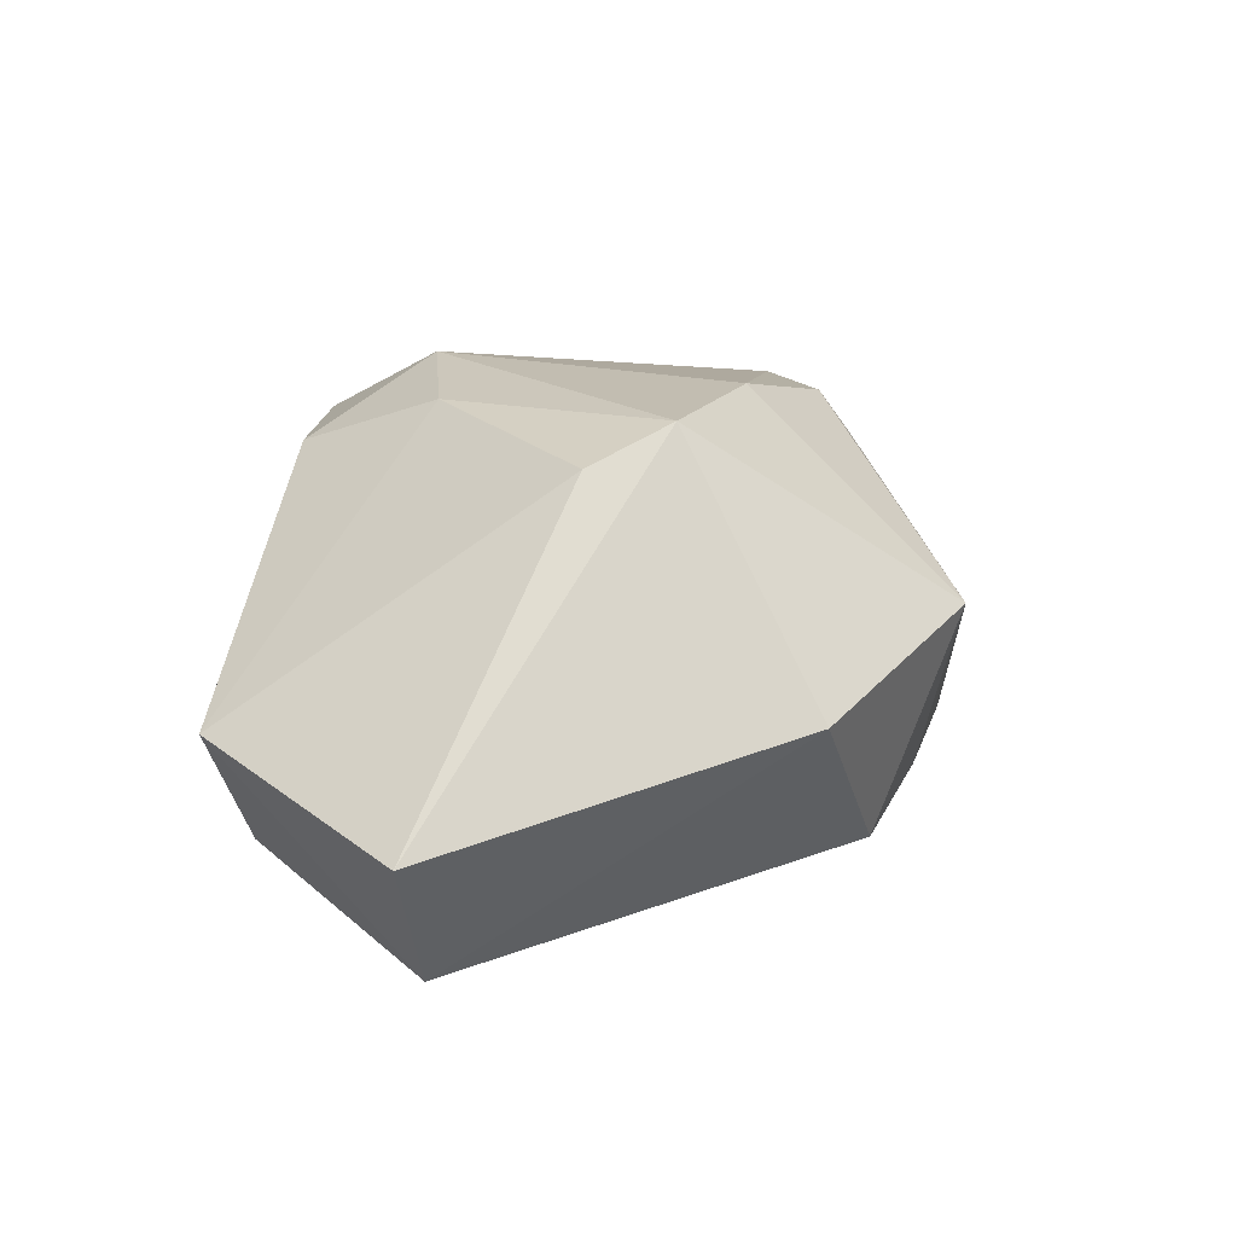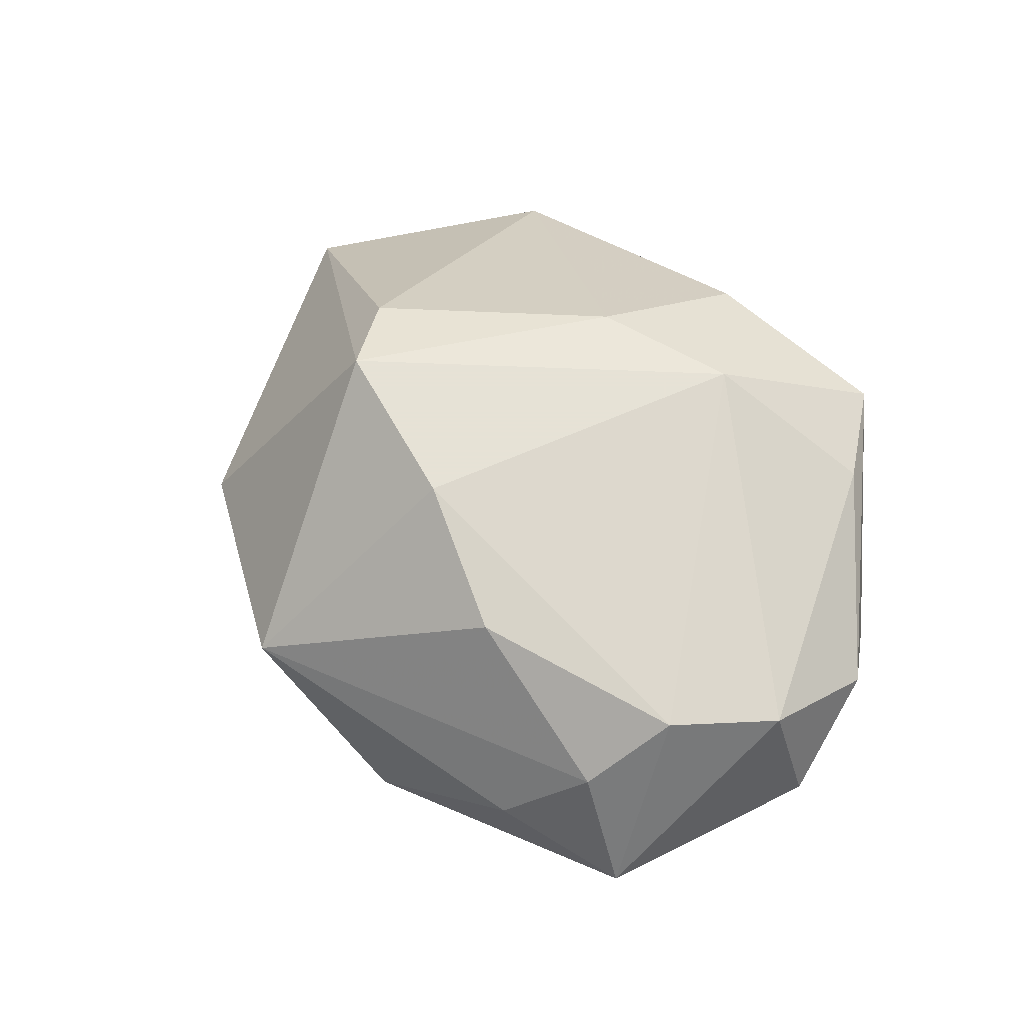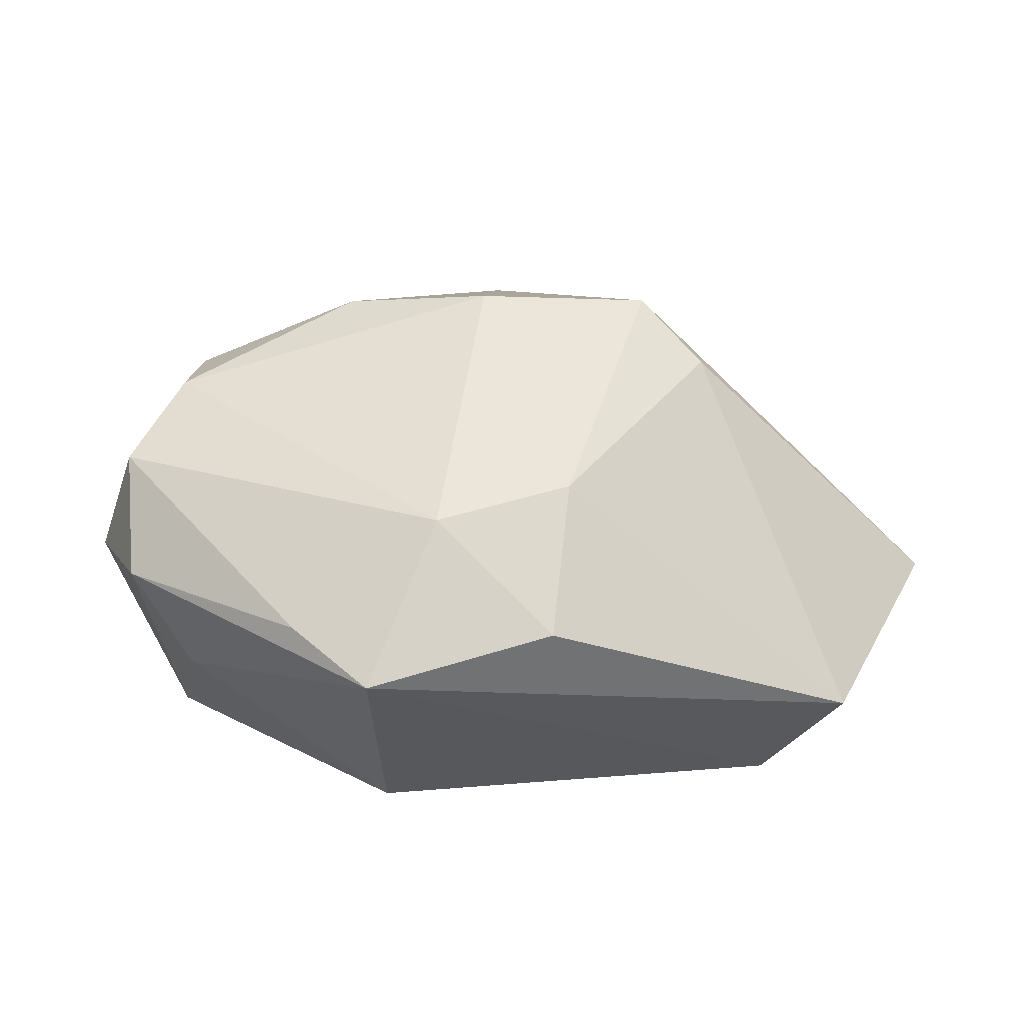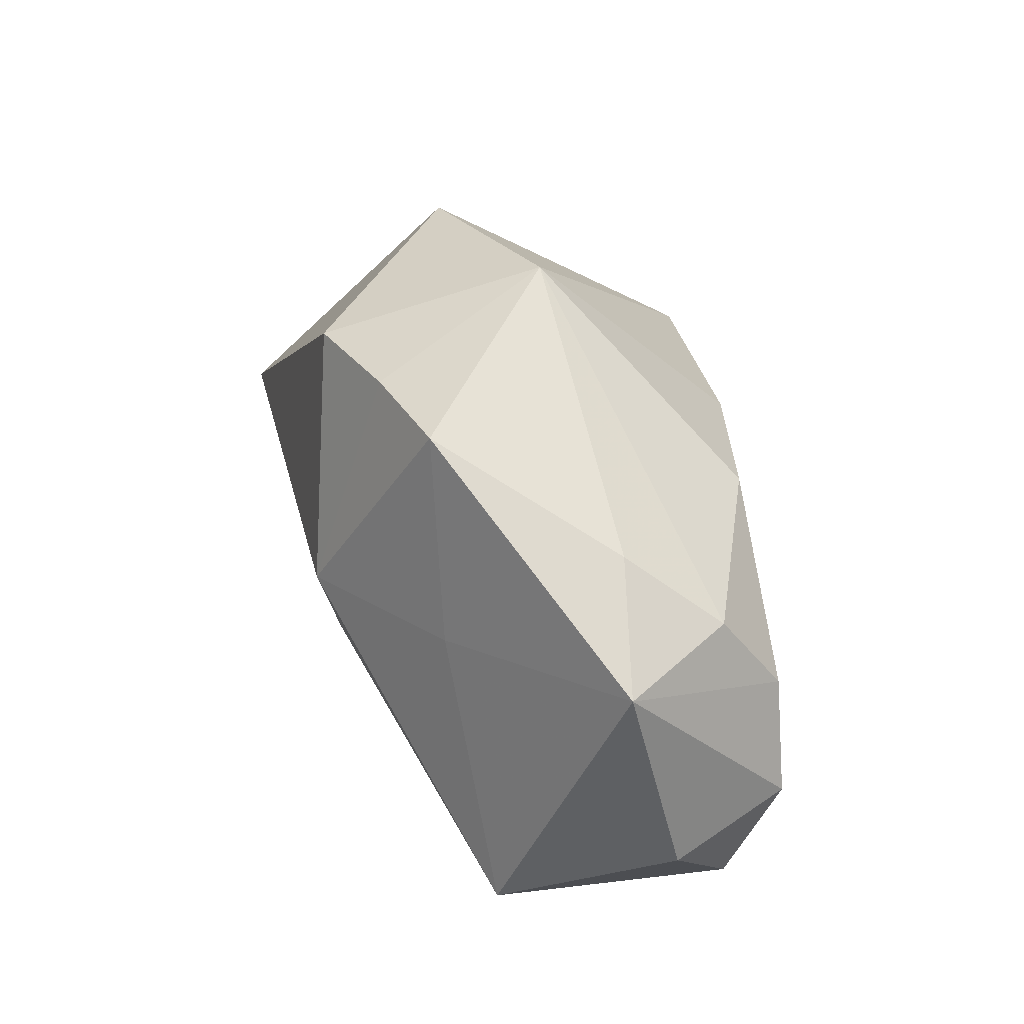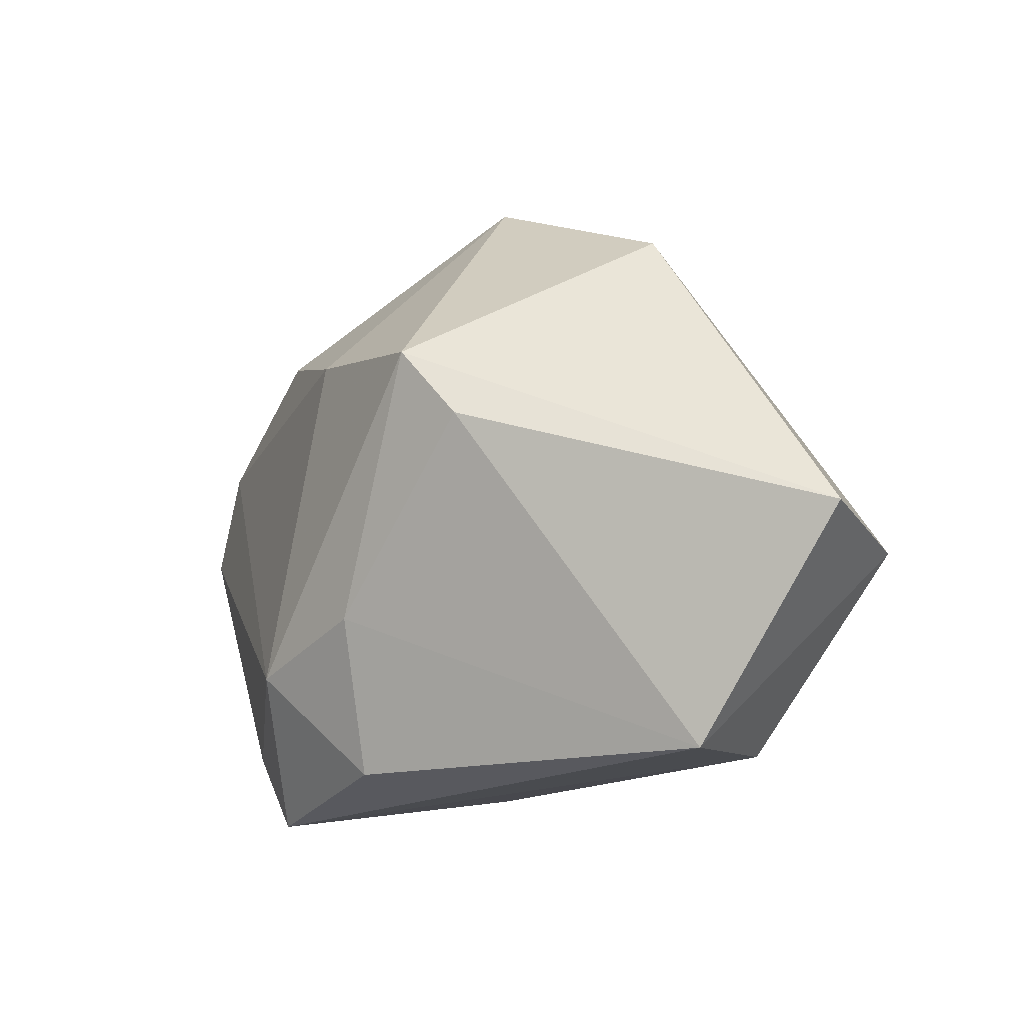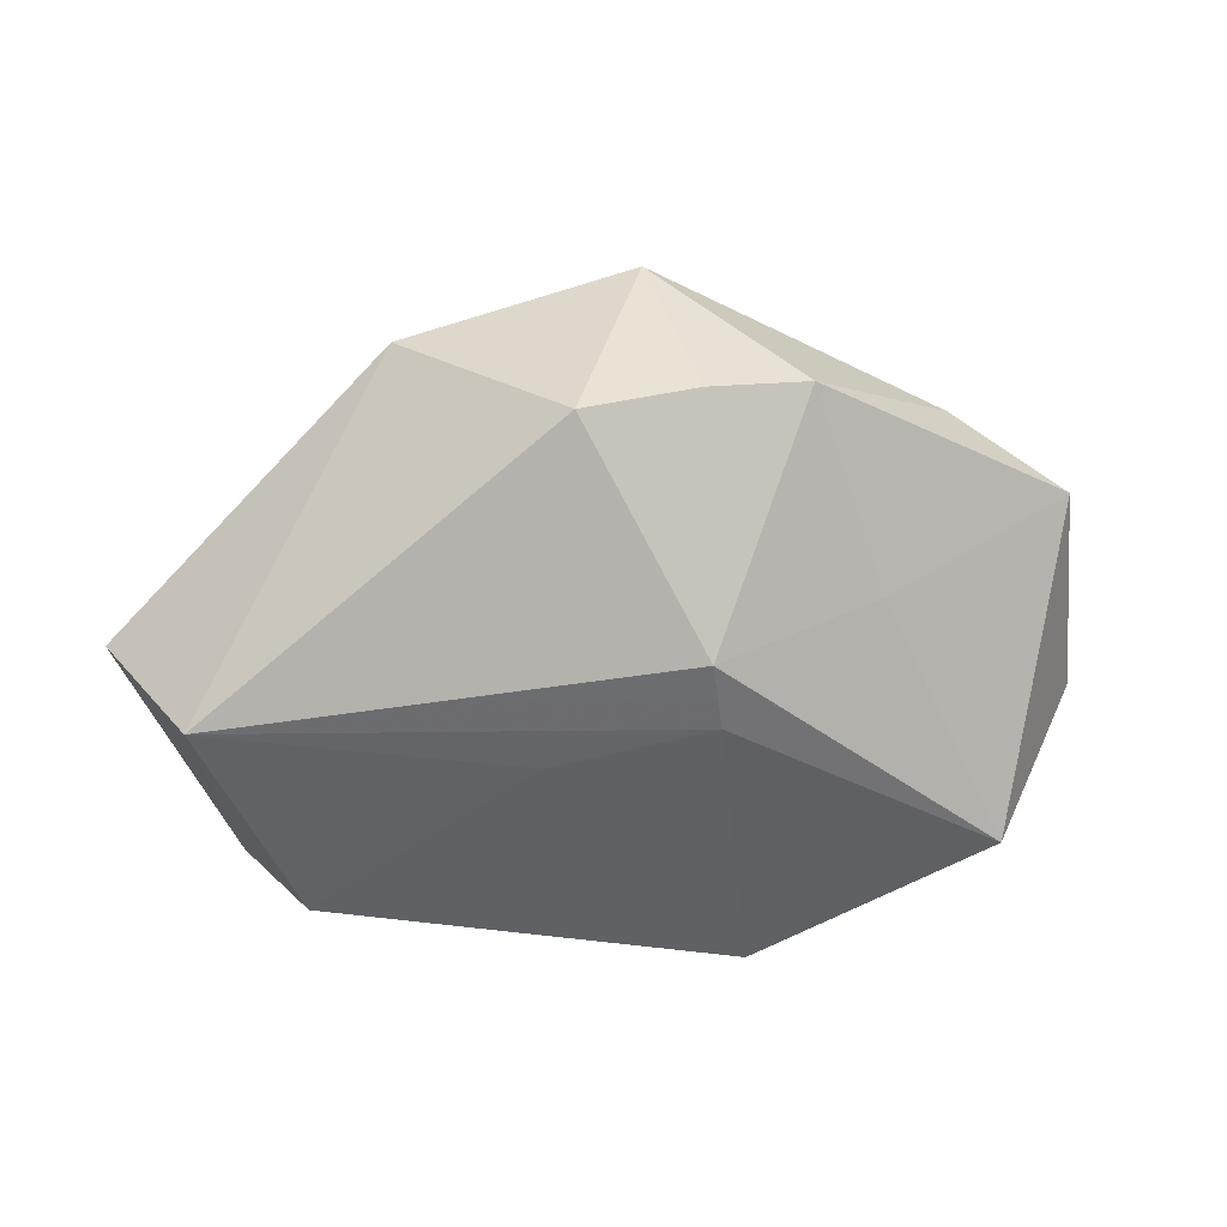
<metadata>
{"format":"obj","ext":"obj","renderer":"f3d","projection":"perspective","resolution":1024,"background":"white","views":[{"elev":17.0,"azim":97.4,"up":"+Z"},{"elev":63.8,"azim":-134.5,"up":"+Z"},{"elev":48.0,"azim":-13.0,"up":"+Z"},{"elev":54.9,"azim":-105.7,"up":"+Y"},{"elev":-20.8,"azim":58.4,"up":"+Y"},{"elev":-66.7,"azim":165.4,"up":"+Z"}]}
</metadata>
<code>
v -0.00386 0.007594 -0.01938
v 0.01566 0.007759 0.01886
v 0.01964 0.001495 0.01606
v -0.02414 0.01854 0.009725
v -0.006049 0.002255 -0.01806
v -0.01634 -0.02531 0.01225
v -0.0003913 -0.02391 0.01291
v 0.006851 0.02888 0.003472
v 0.001682 0.01162 0.01886
v 0.003892 -0.01196 0.01746
v -0.03382 -0.005341 0.008372
v 0.02015 -0.02334 -0.01306
v 0.03207 -0.008037 -0.01825
v -0.03603 0.003745 0.002949
v 0.02631 -0.02531 -0.002633
v 0.04016 -0.008213 -0.006489
v -0.02121 -0.01819 0.01278
v -0.01614 0.01268 -0.01106
v 0.001456 0.02535 -0.0116
v -0.00809 -0.01448 0.01886
v 0.00578 -0.004698 -0.01713
v -0.009862 0.01664 0.01612
v 0.02413 0.01951 -0.0009246
v -0.02643 0.0113 0.01424
v -0.03109 -0.00504 -0.01087
v -0.0193 0.02381 0.002763
v -0.02987 -0.01164 0.002567
v -0.006523 0.02714 -0.009393
v 0.01023 0.02231 -0.01447
v -0.03004 0.02055 0.0002344
v -0.01473 -0.02056 -0.01007
v -0.03237 0.004083 0.01317
f 2 16 23
f 16 15 13
f 13 23 16
f 2 23 8
f 9 20 2
f 2 8 9
f 3 16 2
f 3 15 16
f 6 15 7
f 7 20 6
f 27 11 25
f 6 11 27
f 25 31 27
f 27 31 6
f 17 11 6
f 32 11 17
f 6 20 17
f 17 20 32
f 25 11 14
f 14 30 25
f 14 11 32
f 32 30 14
f 12 15 6
f 6 31 12
f 12 13 15
f 29 1 19
f 13 1 29
f 23 13 29
f 19 8 29
f 29 8 23
f 19 1 28
f 30 26 28
f 28 8 19
f 28 26 8
f 5 31 25
f 25 1 5
f 5 12 31
f 5 1 13
f 20 7 10
f 2 20 10
f 10 3 2
f 15 3 10
f 10 7 15
f 8 26 4
f 4 26 30
f 18 28 1
f 18 1 25
f 25 30 18
f 30 28 18
f 13 12 21
f 21 5 13
f 12 5 21
f 32 20 24
f 20 9 24
f 24 30 32
f 24 4 30
f 22 24 9
f 4 24 22
f 22 9 8
f 8 4 22

</code>
